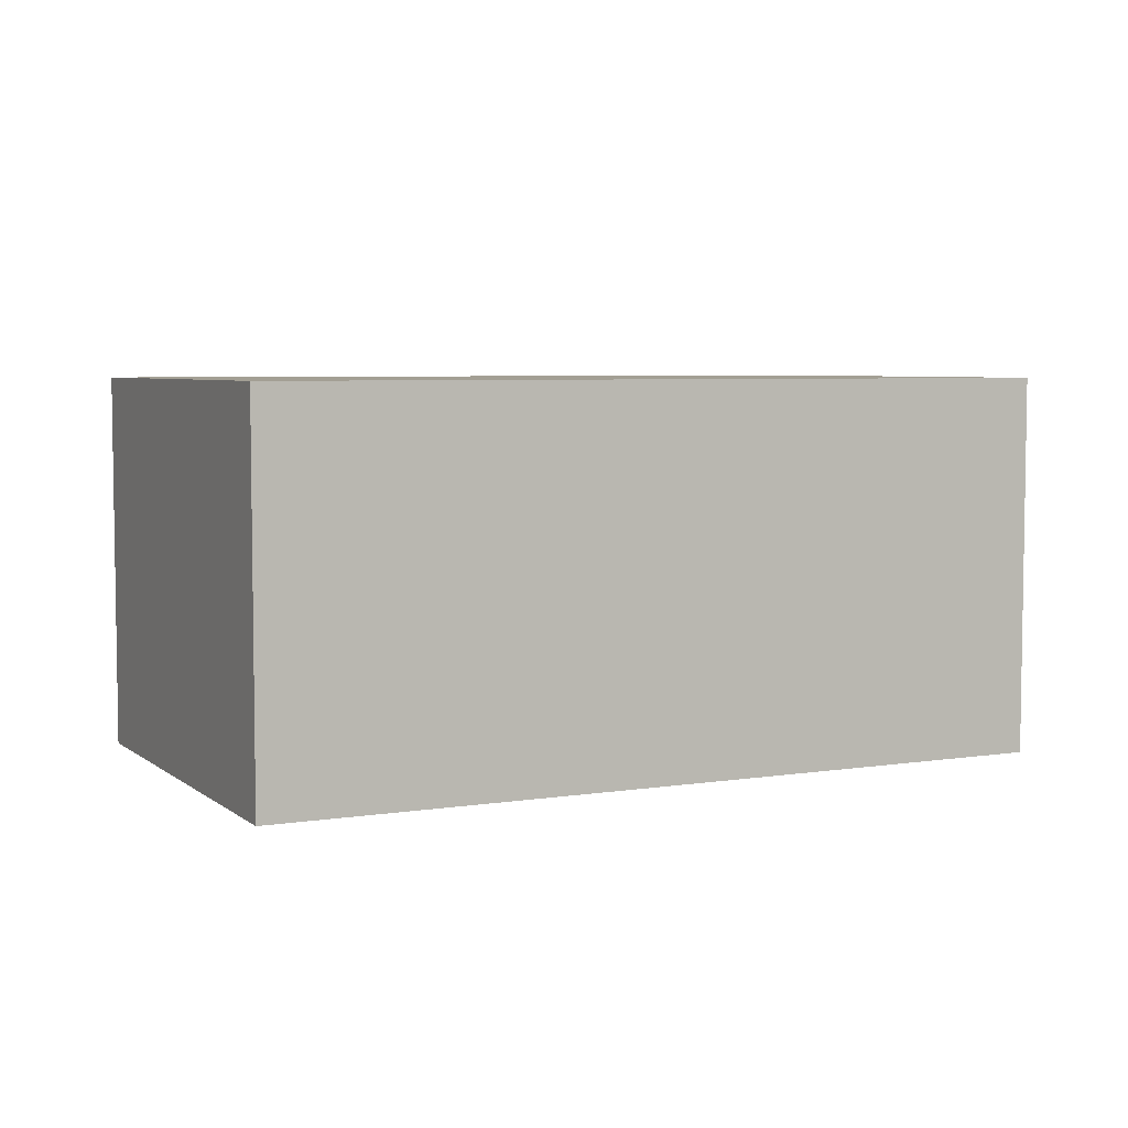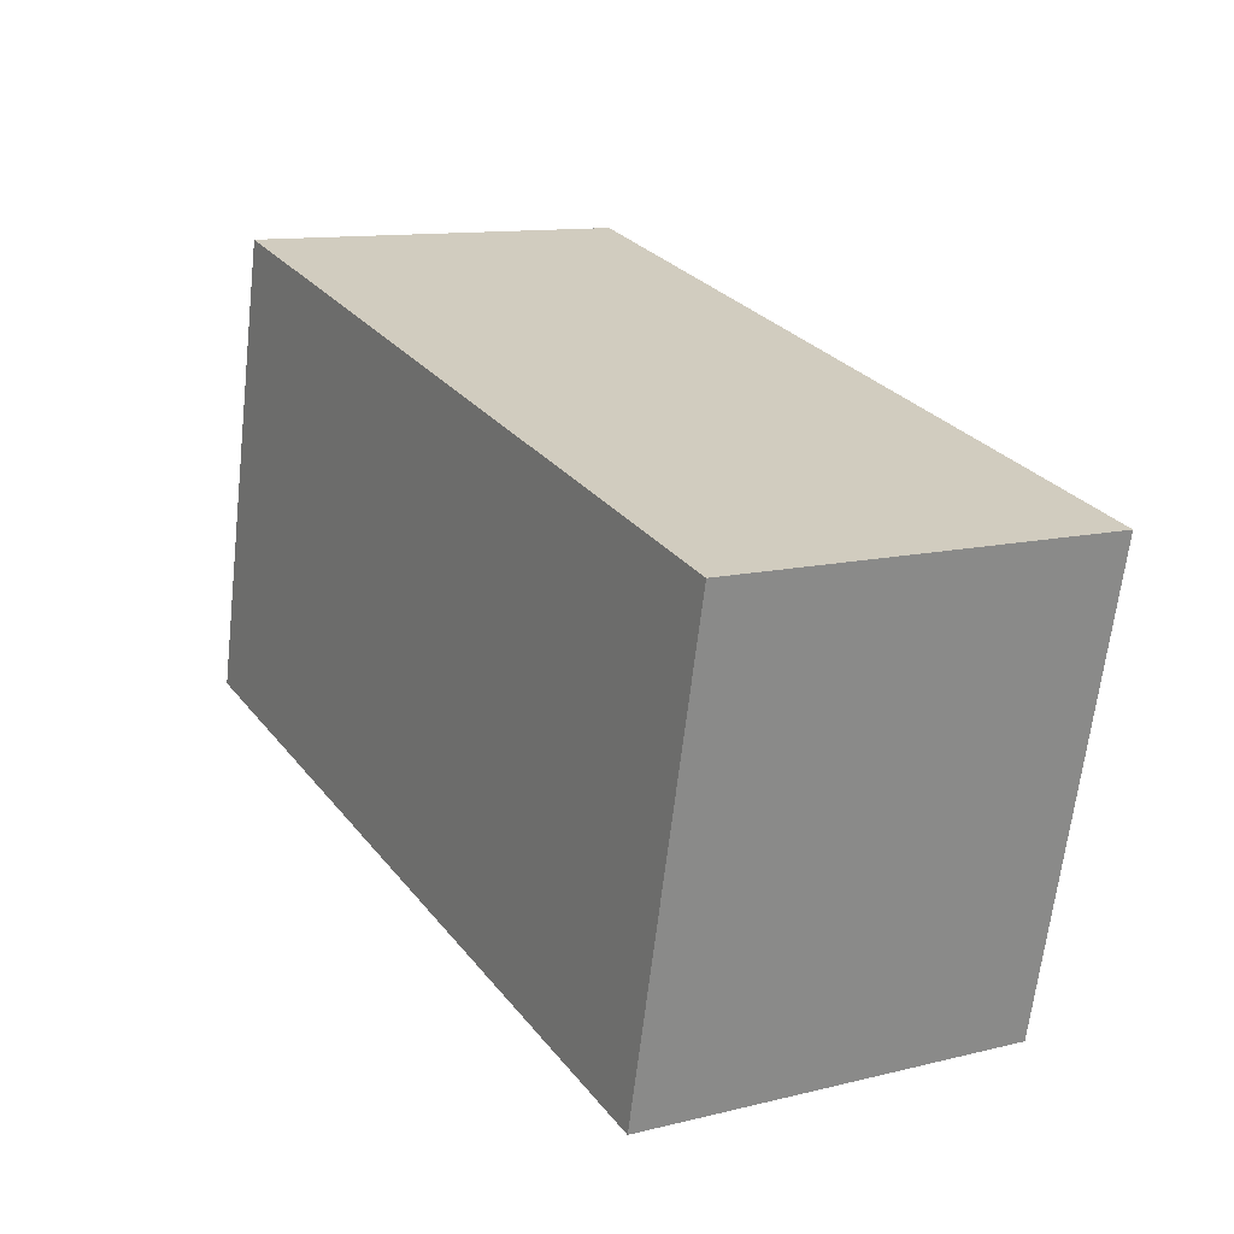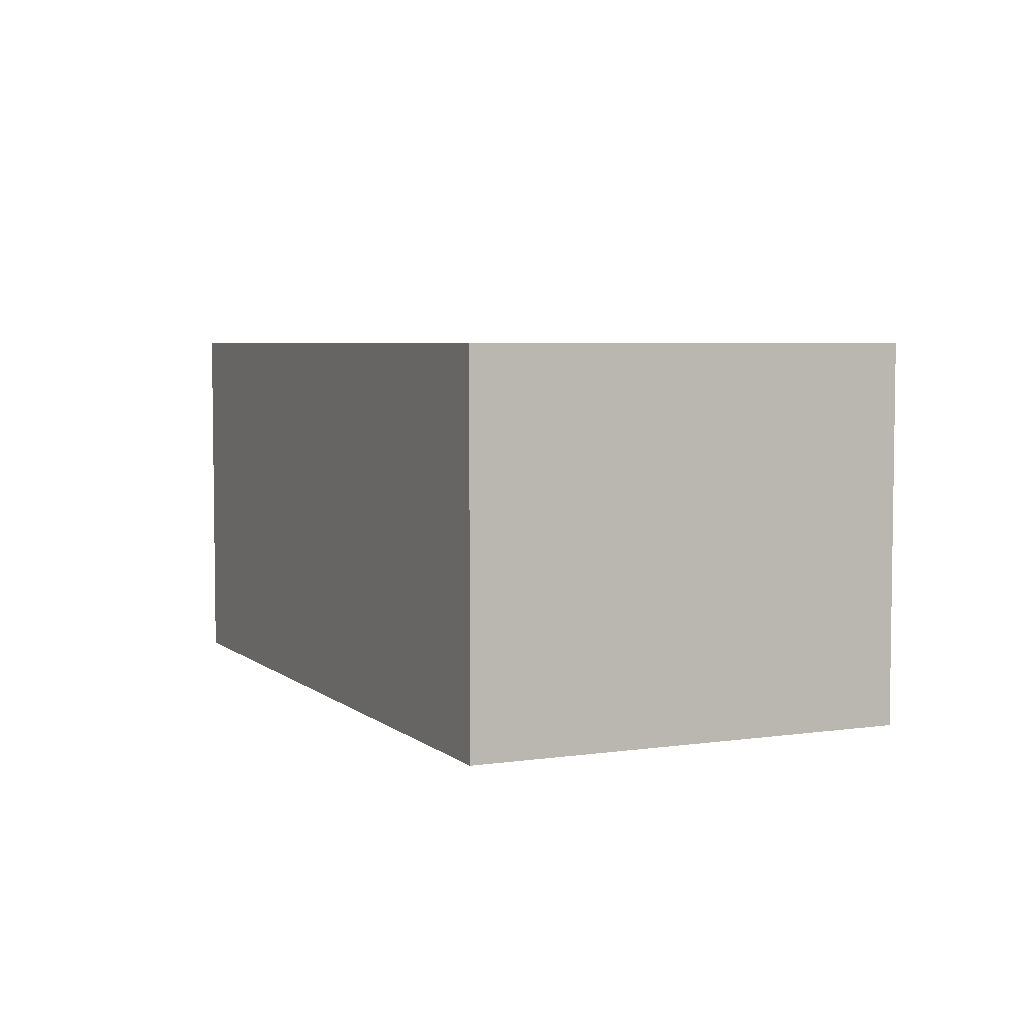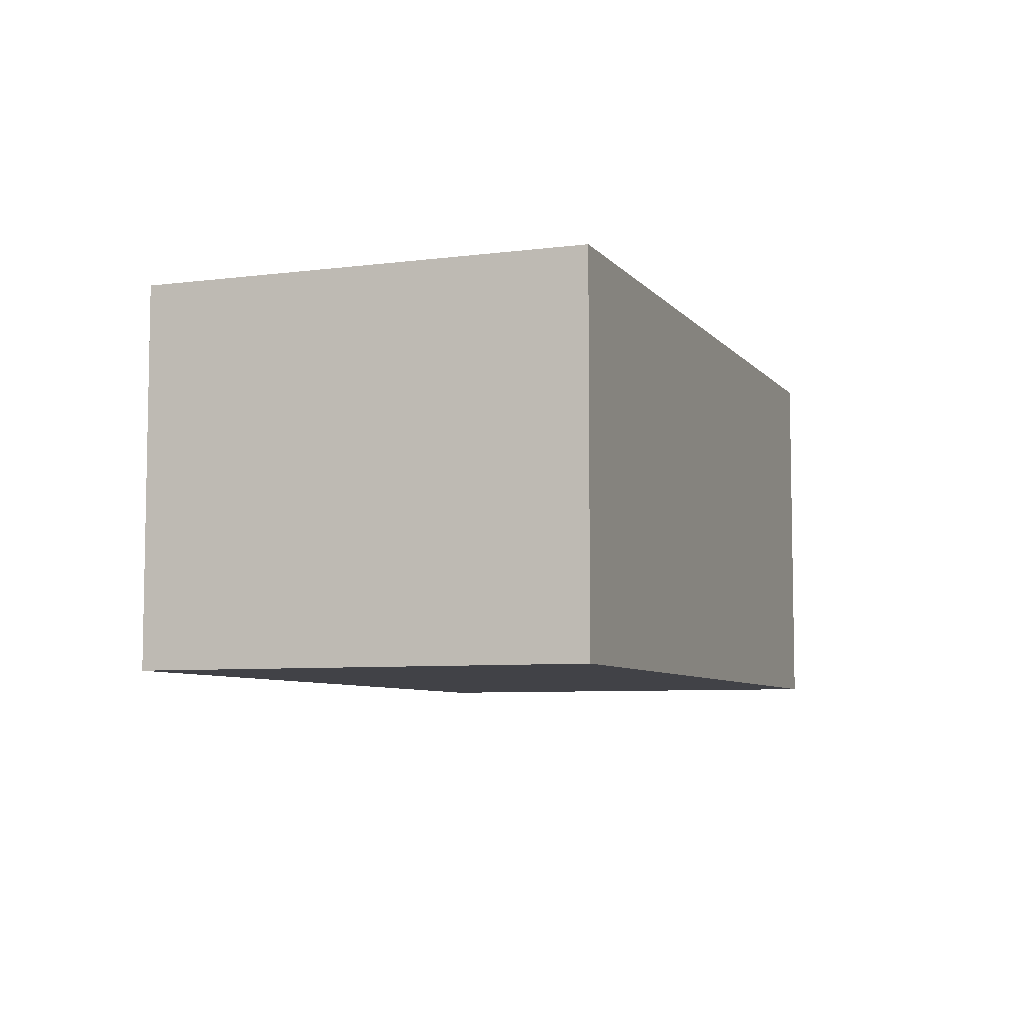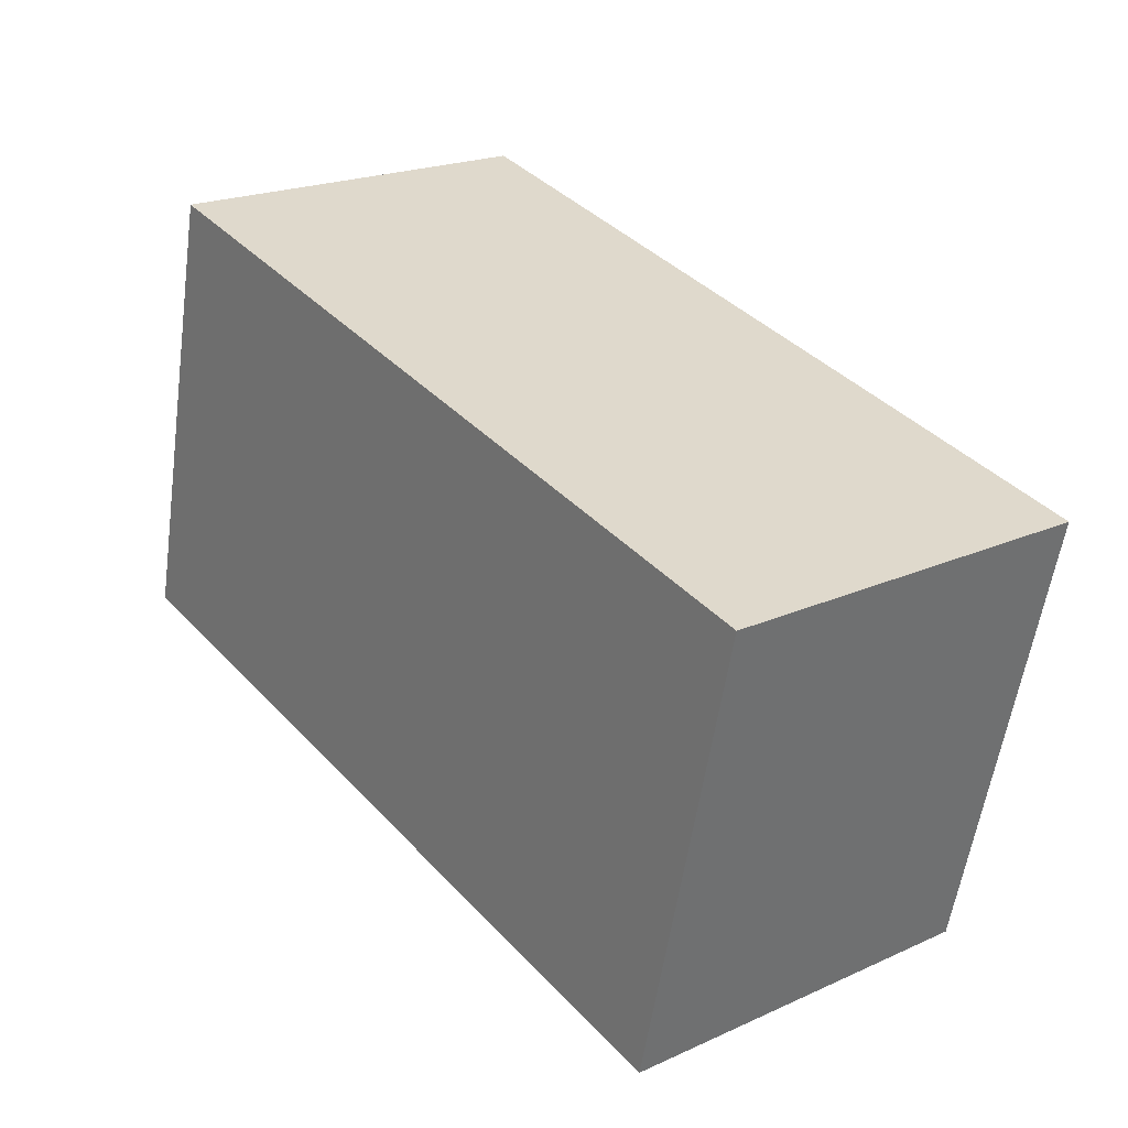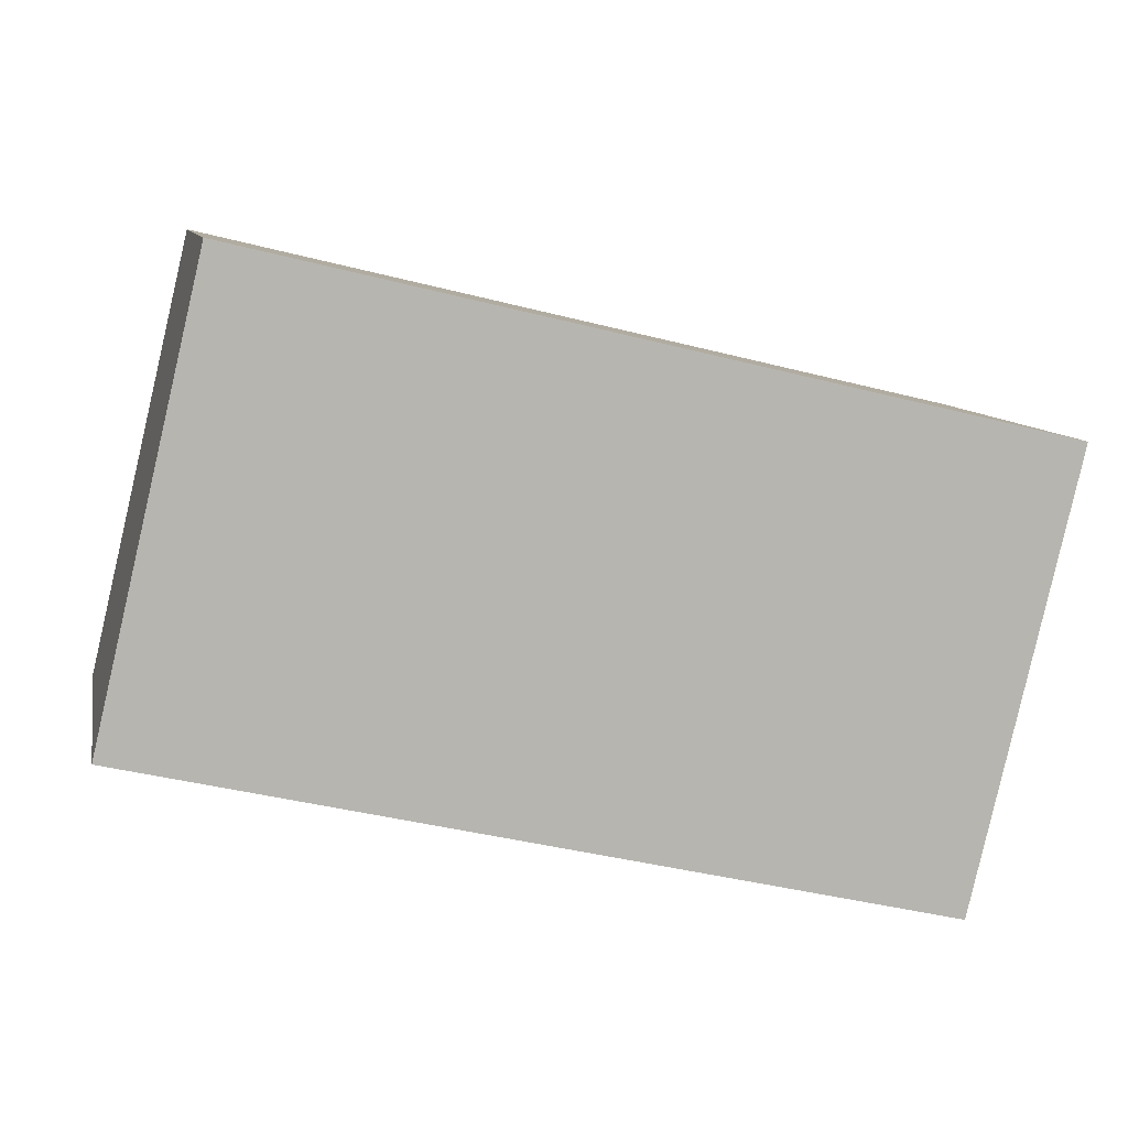
<metadata>
{"format":"obj","ext":"obj","renderer":"f3d","projection":"perspective","resolution":1024,"background":"white","views":[{"elev":5.3,"azim":-12.8,"up":"+Y"},{"elev":11.9,"azim":59.8,"up":"+Z"},{"elev":4.9,"azim":-101.4,"up":"+Y"},{"elev":-6.8,"azim":124.1,"up":"+Y"},{"elev":21.3,"azim":51.5,"up":"+Z"},{"elev":9.2,"azim":-11.1,"up":"+Z"}]}
</metadata>
<code>
v  4.022 1.936 -0.95
v  0.535 1.936 2.263
v  4.557 1.936 1.312
v  0 1.936 1.185e-16
v  4.557 -8.034e-17 1.312
v  4.022 5.817e-17 -0.95
v  0 0 0
v  0.535 -1.386e-16 2.263
g defaultobject
f 1 2 3
f 2 1 4
f 5 1 3
f 1 5 6
f 6 4 1
f 4 6 7
f 7 2 4
f 2 7 8
f 8 3 2
f 3 8 5
f 8 6 5
f 6 8 7

</code>
